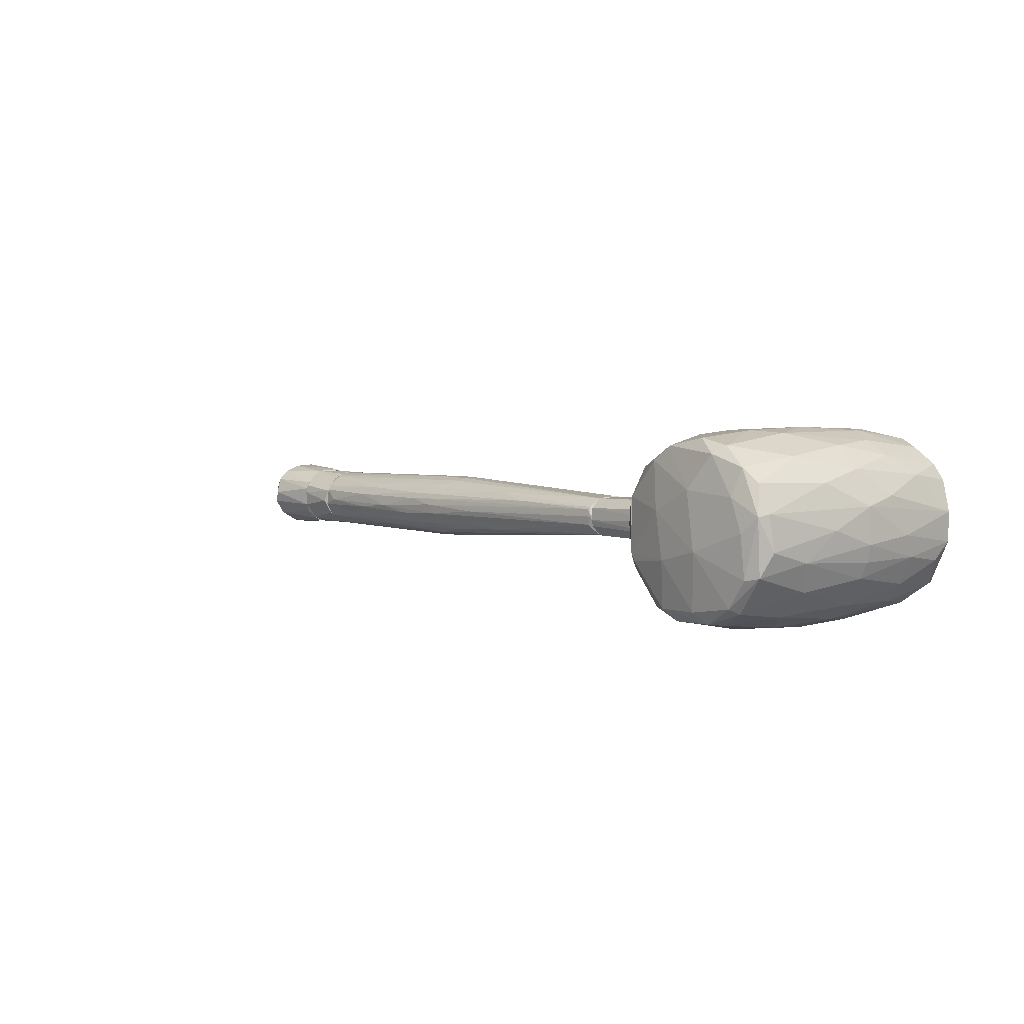
<metadata>
{"format":"obj","ext":"obj","renderer":"f3d","projection":"perspective","resolution":1024,"background":"white","views":[{"elev":3.4,"azim":41.3,"up":"+Z"}]}
</metadata>
<code>
o convex_0
v 0.02807 -0.01378 -0.000361
v -0.007588 0.01146 -0.000361
v -0.007588 0.01146 -0.001159
v 0.02967 0.007456 -0.00196
v 0.02967 0.003448 0.006052
v -0.009194 -0.004562 0.005651
v -0.009194 -0.004162 -0.006769
v 0.02967 0.004246 -0.007572
v 0.02967 -0.01057 -0.007572
v 0.02967 -0.01057 0.006052
v -0.009194 0.007053 0.005651
v -0.009194 0.007453 -0.006769
v -0.009194 -0.00857 -0.00156
v 0.02727 0.007053 0.003647
v -0.009194 -0.008169 0.002445
v 0.02927 -0.01338 -0.005167
v -0.009194 0.01106 -0.003563
v 0.02967 -0.01338 0.003647
v 0.02887 -0.002561 0.006453
v -0.009194 0.01106 0.002445
v 0.01364 -0.00136 -0.00757
v 0.02847 0.007053 -0.005167
v -0.00879 -0.008169 -0.003563
v 0.02967 0.004649 0.005651
v -0.00879 0.009057 0.004448
f 24 14 25
f 3 2 4
f 4 5 8
f 8 5 9
f 9 5 10
f 7 6 11
f 7 11 12
f 6 7 13
f 4 2 14
f 6 13 15
f 13 1 15
f 1 13 16
f 2 3 17
f 12 11 17
f 9 10 18
f 10 6 18
f 6 15 18
f 15 1 18
f 16 9 18
f 1 16 18
f 10 5 19
f 6 10 19
f 5 11 19
f 11 6 19
f 14 2 20
f 2 17 20
f 17 11 20
f 9 7 21
f 8 9 21
f 7 12 21
f 12 8 21
f 3 4 22
f 4 8 22
f 8 12 22
f 17 3 22
f 12 17 22
f 7 9 23
f 13 7 23
f 9 16 23
f 16 13 23
f 5 4 24
f 11 5 24
f 4 14 24
f 14 20 25
f 20 11 25
f 11 24 25
o convex_1
v 0.1018 0.02789 0.004046
v 0.03889 -0.04983 -0.006768
v 0.0405 -0.05024 -0.00957
v 0.05172 0.0371 -0.01358
v 0.06214 0.01626 0.02808
v 0.08737 -0.05464 -0.01157
v 0.07415 -0.05184 0.02528
v 0.07695 0.008243 -0.0292
v 0.0401 -0.03781 0.01526
v 0.05532 -0.04903 -0.0264
v 0.08336 0.03229 0.02608
v 0.09378 0.03188 -0.01839
v 0.04851 0.0363 0.007244
v 0.09258 -0.029 0.01446
v 0.03889 0.004641 -0.009973
v 0.06454 0.0339 -0.0252
v 0.05412 -0.05144 0.02488
v 0.08176 -0.03621 -0.02439
v 0.09739 -0.01337 -0.009173
v 0.05172 -0.005775 -0.0256
v 0.03889 0.003044 0.008855
v 0.07735 0.0383 0.000439
v 0.08777 -0.05624 0.005645
v 0.09218 0.005842 0.02167
v 0.07214 -0.009764 0.03009
v 0.05773 0.0371 0.02007
v 0.06614 -0.05665 -0.005158
v 0.04771 -0.005775 0.02208
v 0.0429 -0.04502 -0.01878
v 0.06895 -0.05263 -0.026
v 0.06534 -0.008176 -0.03041
v 0.08937 -0.01218 -0.02239
v 0.09619 -0.0286 0.000842
v 0.07735 0.0351 -0.02519
v 0.09819 0.03068 0.01366
v 0.06053 -0.02979 0.02929
v 0.03889 -0.04944 0.009655
v 0.09979 0.02307 -0.01077
v 0.08657 -0.01177 0.02488
v 0.08136 -0.05464 0.01927
v 0.05332 0.0391 -0.01077
v 0.09859 -0.001758 0.01006
v 0.07134 0.03269 0.02769
v 0.04771 -0.04382 0.02328
v 0.06334 -0.05585 0.01246
v 0.07455 -0.02659 -0.02881
v 0.08697 0.02508 -0.0248
v 0.05212 0.02668 0.01927
v 0.05292 0.01987 -0.02159
v 0.0401 -0.004566 -0.01438
v 0.07896 0.03549 0.02287
v 0.09899 0.03229 -0.003162
v 0.04771 0.03669 -0.000354
v 0.1006 0.004244 -0.001959
v 0.05773 0.03911 0.01205
v 0.05172 -0.05144 -0.02279
v 0.07735 -0.05504 -0.02079
v 0.07976 0.01065 0.02889
v 0.08977 -0.05344 0.006451
v 0.06534 -0.05143 0.02729
v 0.05532 -0.01898 0.02769
v 0.08977 -0.03541 -0.01678
v 0.09578 0.009056 -0.01718
v 0.08256 -0.008573 -0.0272
v 0.07615 -0.02579 0.02848
v 0.08977 0.02789 0.02367
v 0.07415 0.03189 -0.0272
v 0.03889 -0.04743 -0.01197
v 0.08056 0.03669 -0.01558
v 0.09058 -0.05223 -0.004364
v 0.06574 -0.03501 -0.02921
v 0.05092 -0.05384 0.006048
v 0.06654 0.01025 0.02969
v 0.08537 -0.03461 0.02208
v 0.03889 0.008649 0.003643
v 0.07936 -0.05223 -0.02239
v 0.09218 0.03349 0.01566
v 0.05172 -0.02979 -0.026
v 0.06214 0.00985 -0.0284
v 0.09338 -0.01297 0.01807
v 0.09819 -0.01337 0.00725
v 0.06214 0.0383 -0.01838
v 0.09739 0.01546 0.01567
v 0.06053 0.03229 0.02448
v 0.0425 -0.04783 0.01847
v 0.05372 0.01105 0.02448
v 0.08617 -0.05344 0.01486
v 0.0393 -0.005775 0.01206
v 0.07094 -0.05464 0.02288
v 0.08256 -0.05705 0.000842
v 0.09058 0.01146 -0.02279
v 0.05332 -0.05425 -0.008368
v 0.05052 0.03429 0.01406
v 0.09298 -0.03942 -0.007971
v 0.1014 0.02829 -0.005163
v 0.06414 0.03951 -0.003564
v 0.05052 0.03911 0.005243
v 0.07214 -0.009764 -0.03041
v 0.06414 -0.05384 -0.02279
v 0.09538 -0.01377 -0.01398
v 0.06935 -0.0326 0.02929
v 0.08336 0.03188 -0.0256
v 0.05973 -0.006985 -0.02921
v 0.07575 0.01867 0.02928
v 0.05813 -0.04222 0.02809
v 0.08657 0.0363 0.00404
v 0.04531 -0.01698 -0.02079
v 0.05773 0.03509 -0.02119
v 0.04651 -0.0282 0.02247
v 0.05853 -0.03421 -0.0284
v 0.07415 0.0383 0.009252
v 0.06935 0.0363 0.02448
v 0.06775 0.01306 -0.02921
v 0.07896 -0.05665 0.01085
v 0.04851 -0.05143 0.02047
v 0.05773 0.01426 -0.026
v 0.09538 0.02989 0.01847
v 0.09859 -0.01377 -0.003961
v 0.09498 0.02869 -0.01839
v 0.03889 0.007846 -0.007165
v 0.04851 0.01305 0.01927
v 0.04811 -0.04903 -0.02279
v 0.07214 -0.04904 -0.0264
v 0.08617 0.004641 0.02608
v 0.04931 0.03709 -0.008368
v 0.09979 0.008659 -0.00877
v 0.08336 -0.05625 -0.01237
v 0.08897 0.03549 -0.007568
f 131 77 153
f 40 27 46
f 46 27 62
f 40 29 74
f 74 45 75
f 40 74 75
f 60 26 77
f 35 55 81
f 43 57 87
f 57 43 89
f 43 71 89
f 33 72 89
f 83 50 90
f 36 83 91
f 41 59 92
f 28 27 93
f 27 40 93
f 40 75 93
f 75 54 93
f 37 59 94
f 48 31 95
f 84 48 95
f 58 84 95
f 55 35 96
f 62 27 97
f 52 70 97
f 61 50 98
f 68 30 98
f 30 86 98
f 86 61 98
f 32 65 99
f 90 32 99
f 64 90 99
f 46 38 100
f 40 46 100
f 38 78 100
f 82 55 101
f 31 82 101
f 87 31 101
f 43 87 101
f 76 36 102
f 60 77 102
f 49 64 105
f 99 39 105
f 64 99 105
f 26 67 106
f 79 26 106
f 39 84 106
f 84 58 106
f 105 39 106
f 67 105 106
f 59 41 107
f 29 66 107
f 94 59 107
f 26 60 108
f 67 26 108
f 49 105 108
f 105 67 108
f 30 68 109
f 51 73 109
f 34 62 110
f 42 69 110
f 86 30 111
f 53 86 111
f 30 109 111
f 109 73 111
f 65 48 112
f 48 84 112
f 84 39 112
f 39 99 112
f 99 65 112
f 62 34 113
f 46 62 113
f 65 32 114
f 42 70 114
f 32 85 114
f 85 42 114
f 88 57 116
f 57 89 116
f 89 72 116
f 27 28 117
f 28 81 117
f 97 27 117
f 52 97 117
f 38 46 118
f 73 51 118
f 31 87 119
f 95 31 119
f 58 95 119
f 37 77 120
f 77 26 120
f 26 79 120
f 47 94 121
f 107 66 121
f 94 107 121
f 78 38 122
f 51 80 122
f 38 118 122
f 118 51 122
f 80 121 122
f 121 66 122
f 89 71 123
f 33 89 123
f 96 56 123
f 71 96 123
f 81 55 124
f 55 82 124
f 82 52 124
f 117 81 124
f 52 117 124
f 87 57 125
f 57 88 125
f 44 119 125
f 119 87 125
f 50 61 126
f 85 32 126
f 32 90 126
f 90 50 126
f 59 37 127
f 72 33 127
f 33 92 127
f 92 59 127
f 103 45 128
f 104 56 128
f 36 68 129
f 83 36 129
f 50 83 129
f 98 50 129
f 68 98 129
f 69 42 130
f 42 85 130
f 61 86 130
f 86 69 130
f 126 61 130
f 85 126 130
f 76 102 131
f 102 77 131
f 75 45 132
f 54 75 132
f 103 54 132
f 45 103 132
f 74 29 133
f 29 107 133
f 107 41 133
f 86 53 134
f 69 86 134
f 34 110 134
f 110 69 134
f 113 34 134
f 53 113 134
f 96 35 135
f 56 96 135
f 35 103 135
f 128 56 135
f 103 128 135
f 47 121 136
f 121 80 136
f 131 47 136
f 76 131 136
f 68 36 137
f 36 76 137
f 80 51 137
f 109 68 137
f 51 109 137
f 76 136 137
f 136 80 137
f 92 33 138
f 41 92 138
f 56 104 138
f 104 41 138
f 33 123 138
f 123 56 138
f 48 65 139
f 70 52 139
f 65 114 139
f 114 70 139
f 115 48 139
f 52 115 139
f 70 42 140
f 62 97 140
f 97 70 140
f 110 62 140
f 42 110 140
f 45 74 141
f 41 104 141
f 128 45 141
f 104 128 141
f 74 133 141
f 133 41 141
f 36 91 142
f 91 49 142
f 102 36 142
f 60 102 142
f 108 60 142
f 49 108 142
f 106 58 143
f 79 106 143
f 119 44 143
f 58 119 143
f 63 88 144
f 116 72 144
f 88 116 144
f 37 120 144
f 120 63 144
f 127 37 144
f 72 127 144
f 40 100 145
f 100 78 145
f 53 111 146
f 111 73 146
f 113 53 146
f 46 113 146
f 118 46 146
f 73 118 146
f 81 28 147
f 35 81 147
f 28 93 147
f 93 54 147
f 103 35 147
f 54 103 147
f 71 43 148
f 55 96 148
f 96 71 148
f 101 55 148
f 43 101 148
f 64 49 149
f 90 64 149
f 83 90 149
f 49 91 149
f 91 83 149
f 29 40 150
f 66 29 150
f 78 122 150
f 122 66 150
f 40 145 150
f 145 78 150
f 88 63 151
f 63 120 151
f 120 79 151
f 44 125 151
f 125 88 151
f 143 44 151
f 79 143 151
f 31 48 152
f 82 31 152
f 52 82 152
f 48 115 152
f 115 52 152
f 77 37 153
f 37 94 153
f 94 47 153
f 47 131 153
o convex_2
v -0.1502 0.005858 4.1e-05
v -0.1546 0.03229 4.1e-05
v -0.1546 0.03229 -0.000757
v -0.009194 0.01147 -0.002761
v -0.08532 0.01306 0.01046
v -0.009194 -0.004963 -0.006368
v -0.155 0.02268 -0.009575
v -0.009194 -0.004563 0.00565
v -0.155 0.01387 0.009257
v -0.09373 0.009862 -0.01118
v -0.01001 0.01066 0.003246
v -0.155 0.02789 0.008054
v -0.08252 0.01787 -0.009174
v -0.155 0.009862 -0.006368
v -0.09173 -0.001755 0.000441
v -0.09614 0.02468 0.004449
v -0.009194 0.007458 -0.006768
v -0.09253 0.000649 -0.006368
v -0.08532 0.00265 0.008054
v -0.1174 0.02789 -0.003964
v -0.009608 -0.008568 -0.000359
v -0.09854 0.000245 0.004449
v -0.009194 0.007458 0.00565
v -0.08132 0.01827 0.008456
v -0.09494 0.02588 0.000441
v -0.1534 0.02789 -0.007569
v -0.1542 0.01427 -0.009172
v -0.08933 0.005058 -0.009975
v -0.1542 0.02228 0.01006
v -0.09293 0.009062 0.01046
v -0.155 0.008662 0.005249
v -0.07651 0.01147 -0.01077
v -0.03925 0.01547 -0.005165
v -0.01041 -0.007767 0.002845
v -0.1066 0.000245 -0.003161
v -0.01081 -0.008168 -0.003161
v -0.141 0.03029 0.004046
v -0.08853 0.01507 -0.01078
v -0.09614 0.02348 -0.006368
v -0.009194 -0.004159 -0.006768
v -0.05608 -0.001755 -0.007169
v -0.009194 0.01147 0.001642
v -0.09574 0.02548 -0.003163
v -0.1254 0.02989 4.1e-05
v -0.07411 0.009862 0.01005
v -0.1194 0.005454 0.007251
v -0.1314 0.003454 0.002845
v -0.05488 -0.002159 0.00605
v -0.03765 0.01507 0.004447
v -0.137 0.005054 -0.004364
v -0.119 0.005858 -0.007971
v -0.08532 0.01747 0.009257
v -0.1182 0.02548 0.006853
v -0.155 0.03149 -0.003562
v -0.08372 0.004658 0.009257
v -0.009608 0.00425 0.00605
v -0.155 0.01707 0.01006
v -0.1178 0.001049 -0.00076
v -0.1182 0.02628 -0.006368
v -0.08012 0.007458 -0.01078
v -0.155 0.007058 -0.00196
v -0.08853 -0.001755 -0.002763
v -0.09774 0.02588 0.002445
v -0.07932 0.007058 0.01005
v -0.155 0.01627 -0.009575
v -0.07371 -0.001755 -0.005567
v -0.04326 -0.004963 0.003646
v -0.1538 0.01187 0.008456
v -0.05168 0.01547 -0.007169
v -0.127 0.004658 0.00565
v -0.09454 0.01346 -0.01118
v -0.155 0.03109 0.004449
v -0.08092 0.01427 0.01006
v -0.04046 0.01266 0.00685
v -0.08893 0.02188 0.006452
v -0.1001 -0.000555 0.002445
v -0.1214 0.003854 -0.005968
v -0.153 0.02548 -0.008772
v -0.1194 0.02348 -0.008372
v -0.1522 0.02508 0.009257
v -0.01121 -0.008168 0.002043
v -0.0689 -0.003763 -0.001158
v -0.09293 0.00185 0.006853
v -0.135 0.03029 -0.002761
v -0.08252 0.00185 -0.008372
v -0.137 0.02909 -0.005167
v -0.08933 0.01427 0.01046
v -0.1546 0.007458 0.003646
v -0.1234 0.02909 0.002845
v -0.1254 0.02789 0.005249
v -0.131 0.003054 -0.00196
v -0.09253 0.005458 0.009257
v -0.1037 0.02709 -0.00156
v -0.04526 -0.000955 -0.007971
v -0.1446 0.0315 0.001642
v -0.1102 0.01387 0.01046
f 240 182 249
f 159 157 161
f 160 162 165
f 162 160 167
f 157 159 170
f 159 161 174
f 161 157 176
f 180 163 181
f 162 167 184
f 157 170 186
f 174 161 187
f 159 174 189
f 166 170 191
f 170 185 191
f 170 159 193
f 185 170 193
f 159 189 194
f 176 157 195
f 164 176 195
f 157 178 195
f 157 186 196
f 192 173 196
f 186 192 196
f 187 161 201
f 164 195 202
f 167 180 204
f 180 181 204
f 165 205 206
f 205 177 206
f 155 156 207
f 160 165 207
f 179 160 207
f 201 161 208
f 172 201 208
f 161 176 209
f 198 161 209
f 165 162 210
f 182 165 210
f 162 183 210
f 200 154 211
f 192 166 212
f 173 192 212
f 181 163 213
f 163 185 213
f 185 193 213
f 184 167 214
f 167 203 214
f 168 211 215
f 211 188 215
f 195 178 216
f 178 197 216
f 169 202 216
f 202 195 216
f 158 183 217
f 198 158 217
f 161 198 217
f 208 161 217
f 183 208 217
f 167 160 218
f 163 180 218
f 180 167 218
f 188 171 219
f 171 194 219
f 194 189 219
f 215 188 219
f 189 215 219
f 201 175 220
f 187 201 220
f 162 184 221
f 170 166 222
f 186 170 222
f 166 192 222
f 192 186 222
f 200 175 223
f 221 184 223
f 199 221 223
f 185 163 224
f 160 191 224
f 191 185 224
f 218 160 224
f 163 218 224
f 165 190 225
f 155 207 225
f 207 165 225
f 158 198 226
f 209 176 226
f 198 209 226
f 176 164 227
f 164 202 227
f 202 177 227
f 177 205 227
f 226 176 227
f 205 226 227
f 202 169 228
f 177 202 228
f 169 206 228
f 206 177 228
f 175 200 229
f 211 168 229
f 200 211 229
f 220 175 229
f 171 188 230
f 203 167 230
f 188 203 230
f 167 204 230
f 204 171 230
f 160 179 231
f 191 160 231
f 191 231 232
f 166 191 232
f 212 166 232
f 179 212 232
f 231 179 232
f 165 182 233
f 205 165 233
f 168 174 234
f 174 187 234
f 187 220 234
f 229 168 234
f 220 229 234
f 174 168 235
f 189 174 235
f 168 215 235
f 215 189 235
f 172 199 236
f 201 172 236
f 175 201 236
f 223 175 236
f 199 223 236
f 156 197 237
f 207 156 237
f 194 171 238
f 171 204 238
f 204 181 238
f 179 207 239
f 212 179 239
f 173 212 239
f 237 173 239
f 207 237 239
f 183 158 240
f 158 226 240
f 226 205 240
f 233 182 240
f 205 233 240
f 154 200 241
f 214 154 241
f 184 214 241
f 200 223 241
f 223 184 241
f 169 216 242
f 216 197 242
f 190 165 243
f 206 169 243
f 165 206 243
f 169 242 243
f 242 190 243
f 203 188 244
f 188 211 244
f 211 154 244
f 154 214 244
f 214 203 244
f 183 162 245
f 199 172 245
f 208 183 245
f 172 208 245
f 162 221 245
f 221 199 245
f 178 157 246
f 157 196 246
f 196 173 246
f 197 178 246
f 237 197 246
f 173 237 246
f 193 159 247
f 159 194 247
f 181 213 247
f 213 193 247
f 194 238 247
f 238 181 247
f 156 155 248
f 197 156 248
f 155 225 248
f 225 190 248
f 190 242 248
f 242 197 248
f 182 210 249
f 210 183 249
f 183 240 249
o convex_3
v 0.03849 -0.04784 -0.01078
v 0.03889 -0.04503 0.01206
v 0.03849 -0.04503 0.01206
v 0.03849 -0.01779 -0.009172
v 0.03608 -0.04704 0.001239
v 0.03769 -0.01859 0.006852
v 0.03608 -0.03782 -0.002359
v 0.03889 -0.01779 0.008855
v 0.03889 -0.04944 -0.007972
v 0.03729 -0.01779 -0.004364
v 0.03689 -0.04663 -0.007572
v 0.03889 -0.01819 -0.009574
v 0.03689 -0.03581 0.007252
v 0.03849 -0.04944 0.008455
v 0.03608 -0.03782 0.002044
v 0.03649 -0.04623 0.00605
v 0.03849 -0.04423 -0.01198
f 261 258 266
f 252 251 257
f 255 252 257
f 257 251 258
f 257 253 259
f 255 257 259
f 254 256 260
f 250 258 260
f 258 254 260
f 259 253 260
f 256 259 260
f 253 257 261
f 257 258 261
f 252 255 262
f 251 252 263
f 258 251 263
f 254 258 263
f 256 254 264
f 259 256 264
f 255 259 264
f 262 255 264
f 262 264 265
f 252 262 265
f 263 252 265
f 254 263 265
f 264 254 265
f 258 250 266
f 250 260 266
f 260 253 266
f 253 261 266
o convex_4
v 0.03608 0.007856 -0.006769
v 0.03889 -0.00937 0.01006
v 0.03889 -0.00016 0.009256
v 0.02967 0.003848 0.006051
v 0.03849 -0.01779 -0.009174
v 0.02967 -0.01338 -0.005567
v 0.03048 -0.01498 0.004448
v 0.02967 0.00425 -0.007571
v 0.03889 0.003046 -0.01038
v 0.03889 -0.01779 0.008855
v 0.03889 0.008255 0.004849
v 0.03248 -0.008971 -0.009974
v 0.02967 0.007456 -0.00036
v 0.03168 -0.009772 0.008055
v 0.03889 -0.01298 -0.01118
v 0.03128 -0.01619 -0.00116
v 0.03288 0.002647 0.008055
v 0.03889 0.008657 -0.005166
v 0.02967 -0.01097 0.006051
v 0.03408 -0.000958 -0.01038
v 0.03368 0.008258 0.003646
v 0.03088 -0.01218 -0.008372
v 0.03368 0.008657 -0.004366
v 0.03849 0.006252 0.007253
f 277 287 290
f 272 270 274
f 269 268 275
f 274 267 275
f 275 268 276
f 269 275 277
f 274 270 279
f 276 268 280
f 276 271 281
f 275 276 281
f 272 271 282
f 273 272 282
f 276 273 282
f 271 276 282
f 268 269 283
f 280 268 283
f 270 280 283
f 275 267 284
f 277 275 284
f 270 272 285
f 272 273 285
f 273 276 285
f 280 270 285
f 276 280 285
f 274 275 286
f 278 274 286
f 275 281 286
f 281 278 286
f 279 270 287
f 271 272 288
f 272 274 288
f 274 278 288
f 281 271 288
f 278 281 288
f 267 274 289
f 274 279 289
f 284 267 289
f 277 284 289
f 279 287 289
f 287 277 289
f 269 277 290
f 283 269 290
f 270 283 290
f 287 270 290
o convex_5
v -0.1839 0.02269 -0.01078
v -0.1843 0.02549 0.01246
v -0.1851 0.02549 0.01246
v -0.1863 0.008658 0.001644
v -0.1691 0.009062 0.003646
v -0.1691 0.0343 -0.00236
v -0.1879 0.0355 -0.00196
v -0.1691 0.01387 -0.008373
v -0.1691 0.02869 0.009656
v -0.1899 0.01387 -0.005167
v -0.1891 0.01587 0.009255
v -0.1855 0.0351 0.007654
v -0.1691 0.01587 0.01046
v -0.1691 0.02709 -0.009574
v -0.1859 0.0323 -0.008373
v -0.1863 0.01387 0.01006
v -0.1831 0.03791 0.002044
v -0.1891 0.02508 0.009255
v -0.1871 0.01227 -0.006769
v -0.1691 0.009062 -0.002761
v -0.1895 0.02428 -0.007972
v -0.1695 0.0339 0.004446
v -0.1843 0.03631 -0.005167
v -0.1903 0.01267 0.004446
v -0.1867 0.01828 -0.009974
v -0.1691 0.01628 -0.009574
v -0.1871 0.01066 0.006853
v -0.1859 0.01868 0.01206
v -0.1879 0.00946 -0.00196
v -0.1851 0.03109 0.01086
v -0.1859 0.02749 -0.01038
v -0.1691 0.01026 0.00605
v -0.1699 0.02589 0.01086
v -0.1695 0.0315 -0.006767
v -0.1903 0.01948 -0.004765
v -0.1879 0.0347 0.004849
v -0.1823 0.0347 0.008054
v -0.1887 0.0323 -0.003964
v -0.1851 0.03791 -0.000759
v -0.1751 0.02068 0.01166
v -0.1899 0.01948 0.008455
v -0.1843 0.0327 -0.008373
v -0.1699 0.01066 -0.005566
v -0.1883 0.02628 0.01046
f 308 331 334
f 296 295 298
f 295 296 299
f 295 299 303
f 296 298 304
f 295 294 310
f 298 295 310
f 299 296 312
f 296 307 312
f 305 297 313
f 298 309 315
f 309 300 315
f 300 311 315
f 291 304 316
f 304 298 316
f 315 291 316
f 298 315 316
f 294 295 317
f 306 301 317
f 314 294 317
f 301 314 317
f 292 293 318
f 301 306 318
f 306 303 318
f 300 309 319
f 310 294 319
f 294 314 319
f 314 300 319
f 293 292 320
f 304 291 321
f 311 305 321
f 291 315 321
f 315 311 321
f 295 303 322
f 303 306 322
f 317 295 322
f 306 317 322
f 303 299 323
f 320 292 323
f 299 320 323
f 296 304 324
f 313 296 324
f 311 300 325
f 300 314 325
f 307 302 327
f 299 312 327
f 312 307 327
f 320 299 327
f 302 320 327
f 297 305 328
f 305 311 328
f 311 325 328
f 326 297 328
f 308 326 328
f 307 296 329
f 302 307 329
f 296 313 329
f 313 297 329
f 297 326 329
f 326 302 329
f 292 318 330
f 318 303 330
f 323 292 330
f 303 323 330
f 314 301 331
f 325 314 331
f 308 328 331
f 328 325 331
f 305 313 332
f 304 321 332
f 321 305 332
f 324 304 332
f 313 324 332
f 309 298 333
f 298 310 333
f 319 309 333
f 310 319 333
f 318 293 334
f 301 318 334
f 293 320 334
f 320 302 334
f 302 326 334
f 326 308 334
f 331 301 334
o convex_6
v -0.1567 0.007056 -0.000756
v -0.155 0.02068 0.01006
v -0.1567 0.02068 0.01046
v -0.1603 0.02068 -0.009976
v -0.1691 0.01307 0.008855
v -0.1691 0.01707 -0.009574
v -0.155 0.01467 -0.009174
v -0.1691 0.009061 -0.002763
v -0.1691 0.01787 0.01006
v -0.155 0.01146 0.008055
v -0.155 0.02068 -0.009574
v -0.155 0.009061 -0.005565
v -0.1691 0.009461 0.004849
v -0.1687 0.01307 -0.00797
v -0.155 0.007458 0.003246
v -0.1599 0.02068 0.01006
v -0.1691 0.01827 -0.002363
v -0.1687 0.01587 0.01046
v -0.1554 0.01507 0.009657
v -0.1691 0.008659 0.002044
f 349 347 354
f 337 336 338
f 340 338 341
f 339 340 342
f 340 339 343
f 341 336 344
f 338 336 345
f 336 341 345
f 341 338 345
f 335 342 346
f 341 344 346
f 339 342 347
f 344 339 347
f 340 341 348
f 342 340 348
f 341 346 348
f 346 342 348
f 335 346 349
f 346 344 349
f 344 347 349
f 337 338 350
f 343 337 350
f 343 350 351
f 338 340 351
f 340 343 351
f 350 338 351
f 337 343 352
f 343 339 352
f 339 344 352
f 352 344 353
f 336 337 353
f 344 336 353
f 337 352 353
f 342 335 354
f 347 342 354
f 335 349 354
o convex_7
v -0.1683 0.0343 -0.001558
v -0.155 0.02228 0.01006
v -0.155 0.02068 0.01006
v -0.155 0.02268 -0.009574
v -0.1691 0.02469 -0.007167
v -0.1691 0.02509 0.01046
v -0.155 0.0319 0.002444
v -0.1607 0.02068 -0.009174
v -0.1691 0.0323 0.006451
v -0.1554 0.02869 -0.007167
v -0.1691 0.02709 -0.009574
v -0.155 0.02789 0.008055
v -0.1599 0.02068 0.01006
v -0.155 0.02068 -0.009574
v -0.155 0.0315 -0.003563
v -0.1691 0.0327 -0.005167
v -0.1687 0.02789 0.01006
v -0.1687 0.02429 0.004449
v -0.1691 0.0343 0.002444
f 370 363 373
f 356 357 358
f 357 356 360
f 356 358 361
f 359 360 363
f 362 359 365
f 359 363 365
f 364 358 365
f 356 361 366
f 361 363 366
f 357 360 367
f 362 357 367
f 358 357 368
f 357 362 368
f 365 358 368
f 362 365 368
f 355 361 369
f 361 358 369
f 358 364 369
f 369 364 370
f 365 363 370
f 364 365 370
f 355 369 370
f 360 356 371
f 363 360 371
f 356 366 371
f 366 363 371
f 360 359 372
f 359 362 372
f 367 360 372
f 362 367 372
f 361 355 373
f 363 361 373
f 355 370 373

</code>
